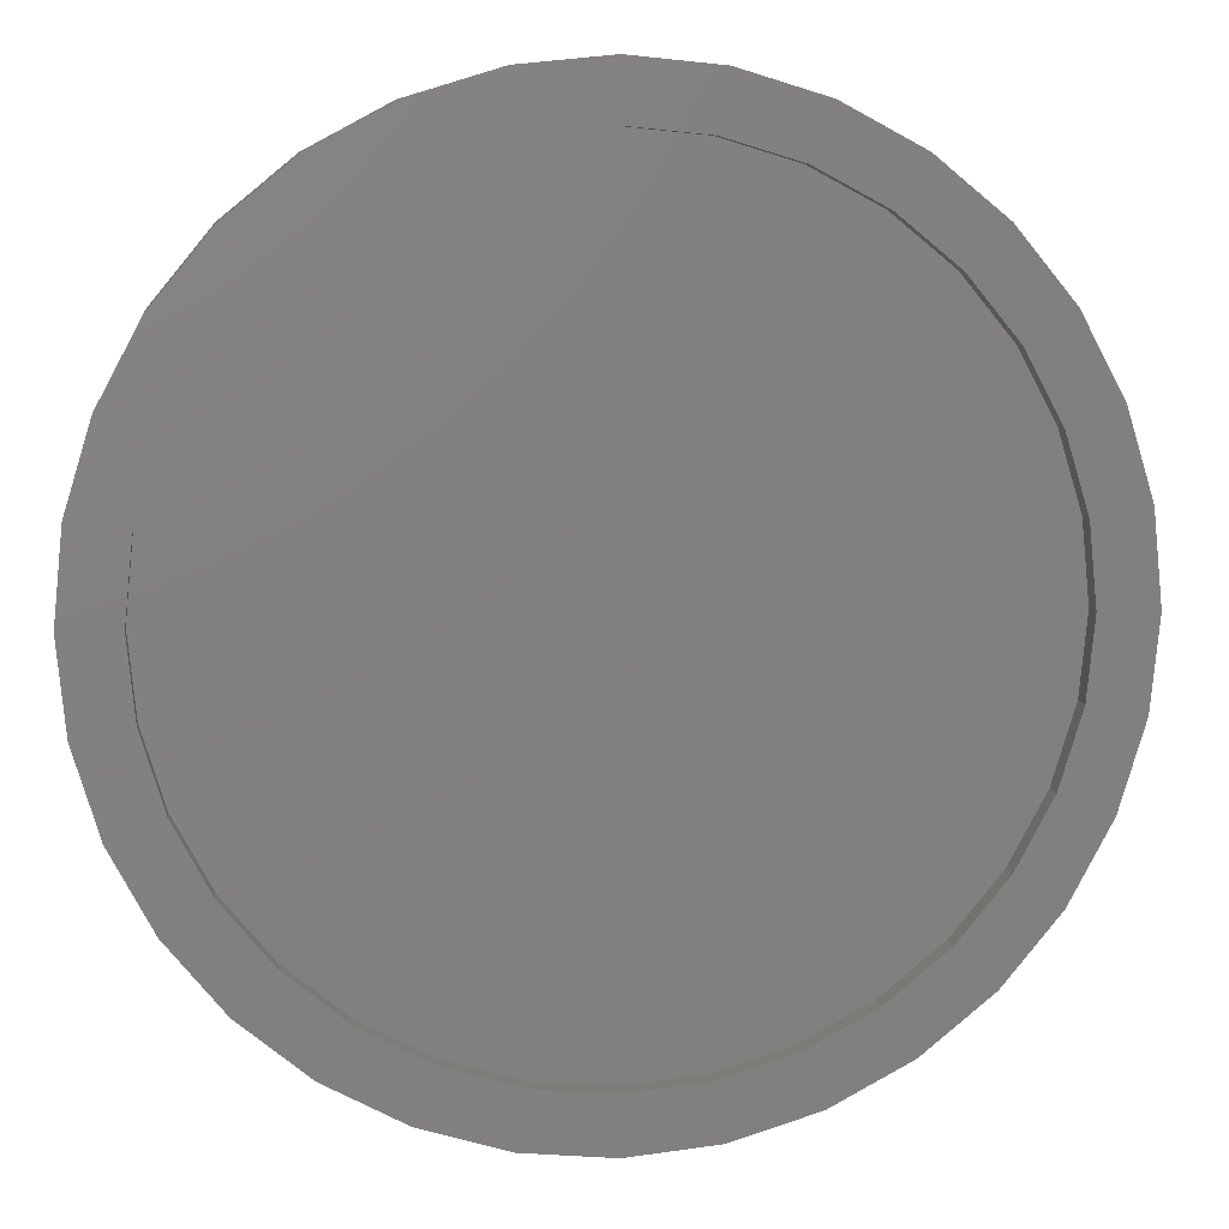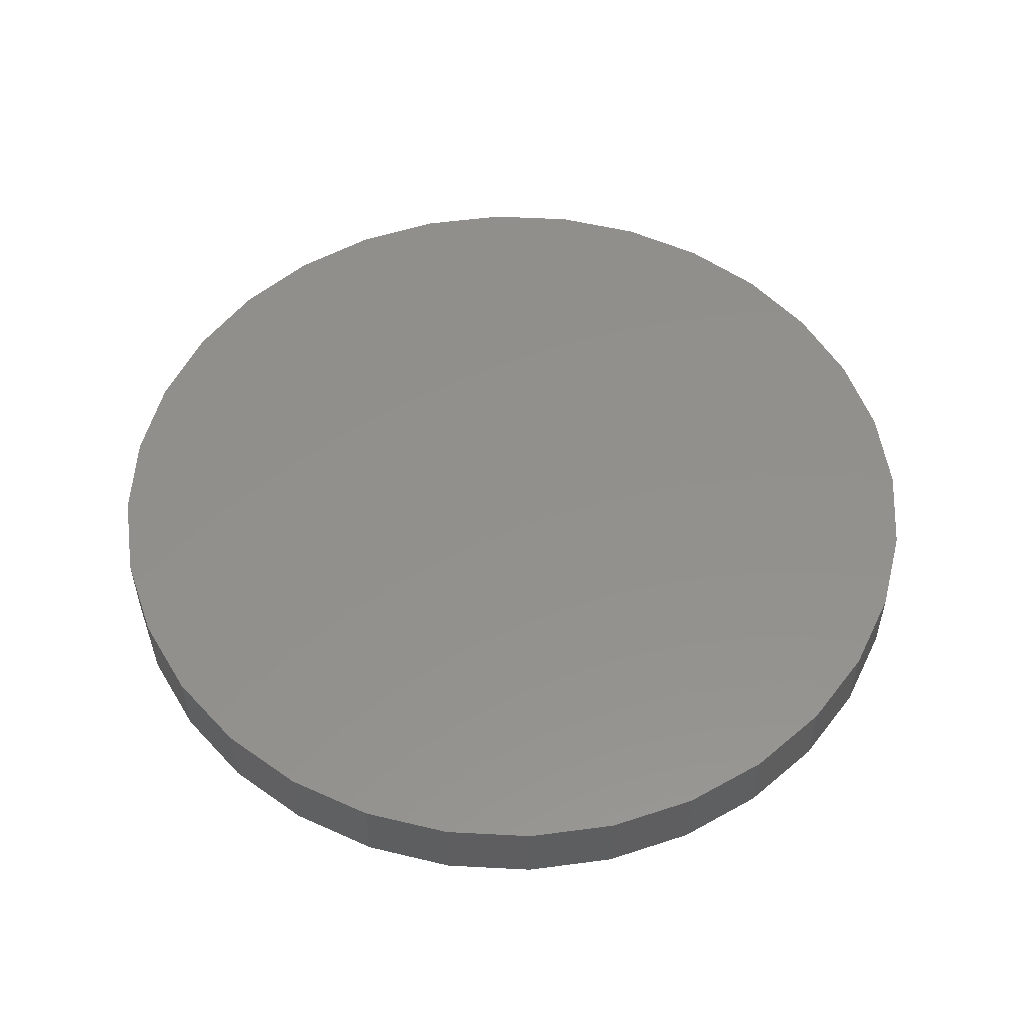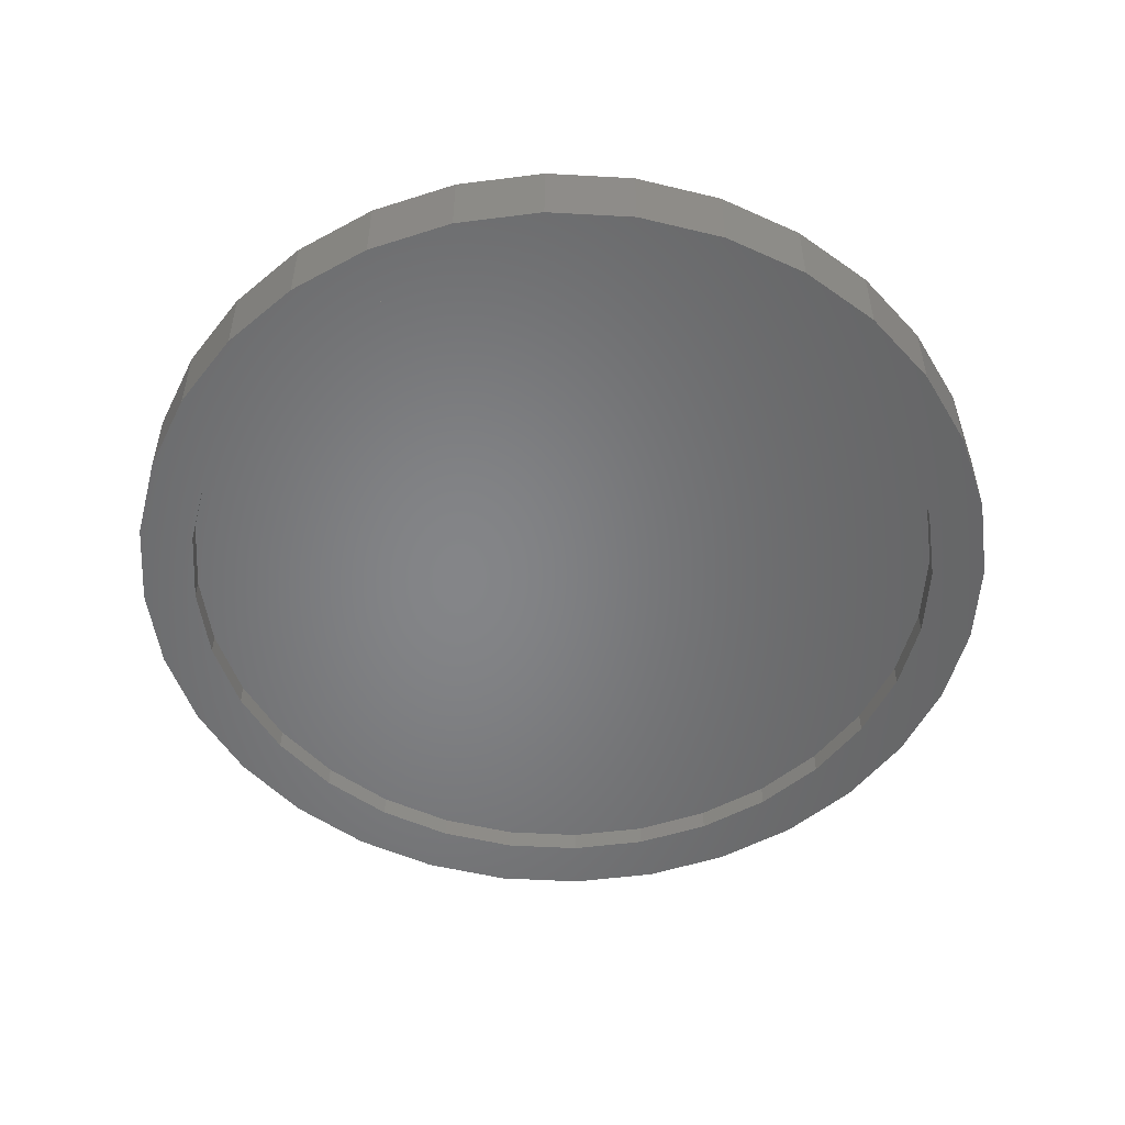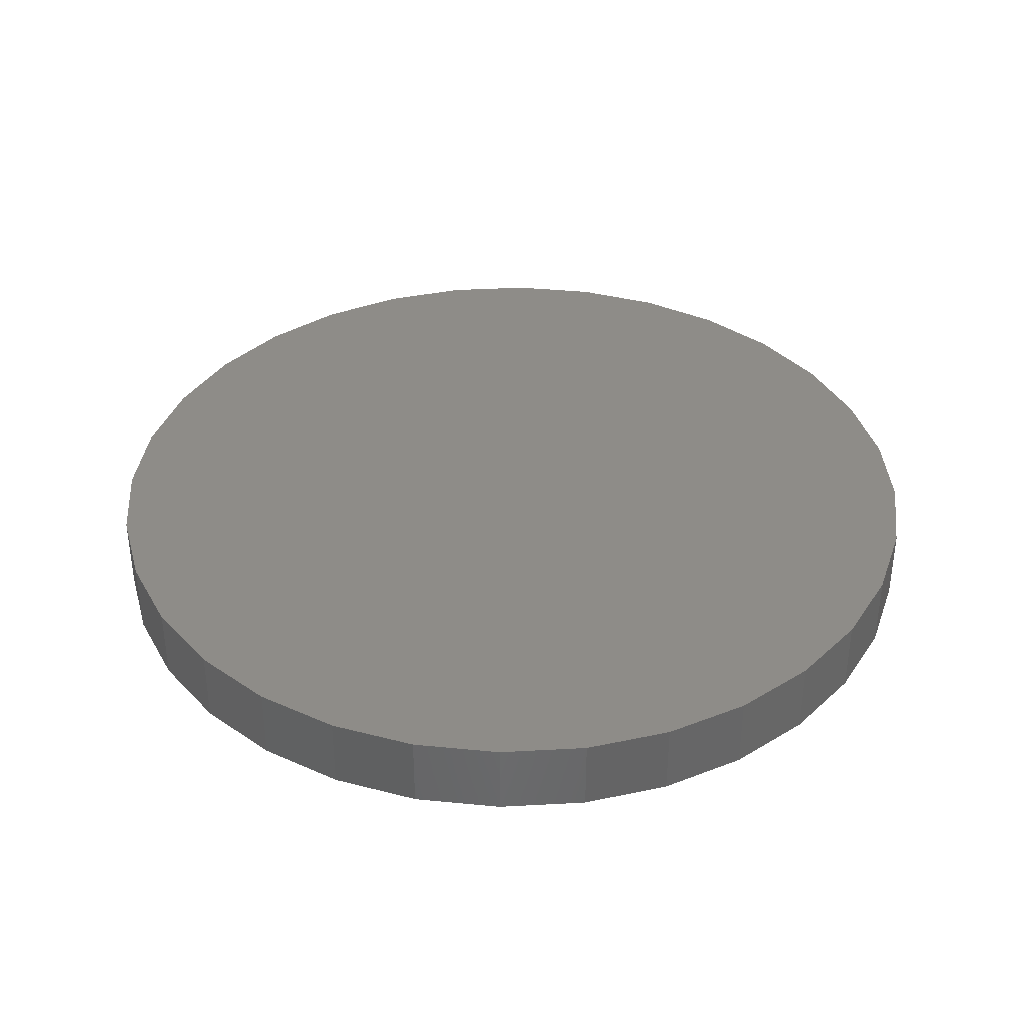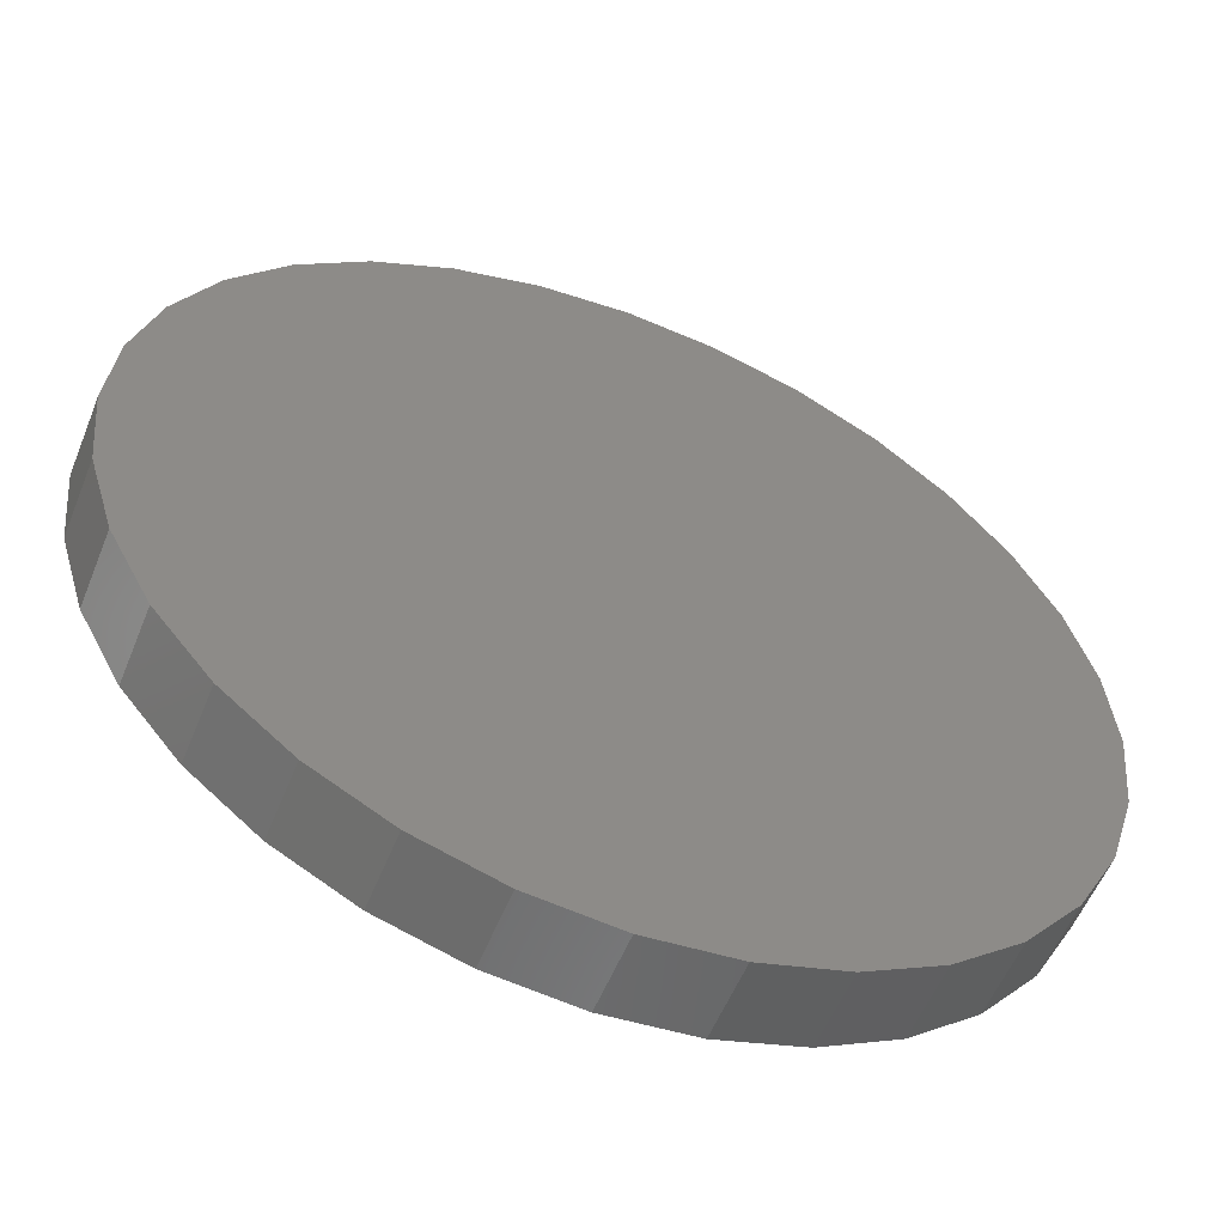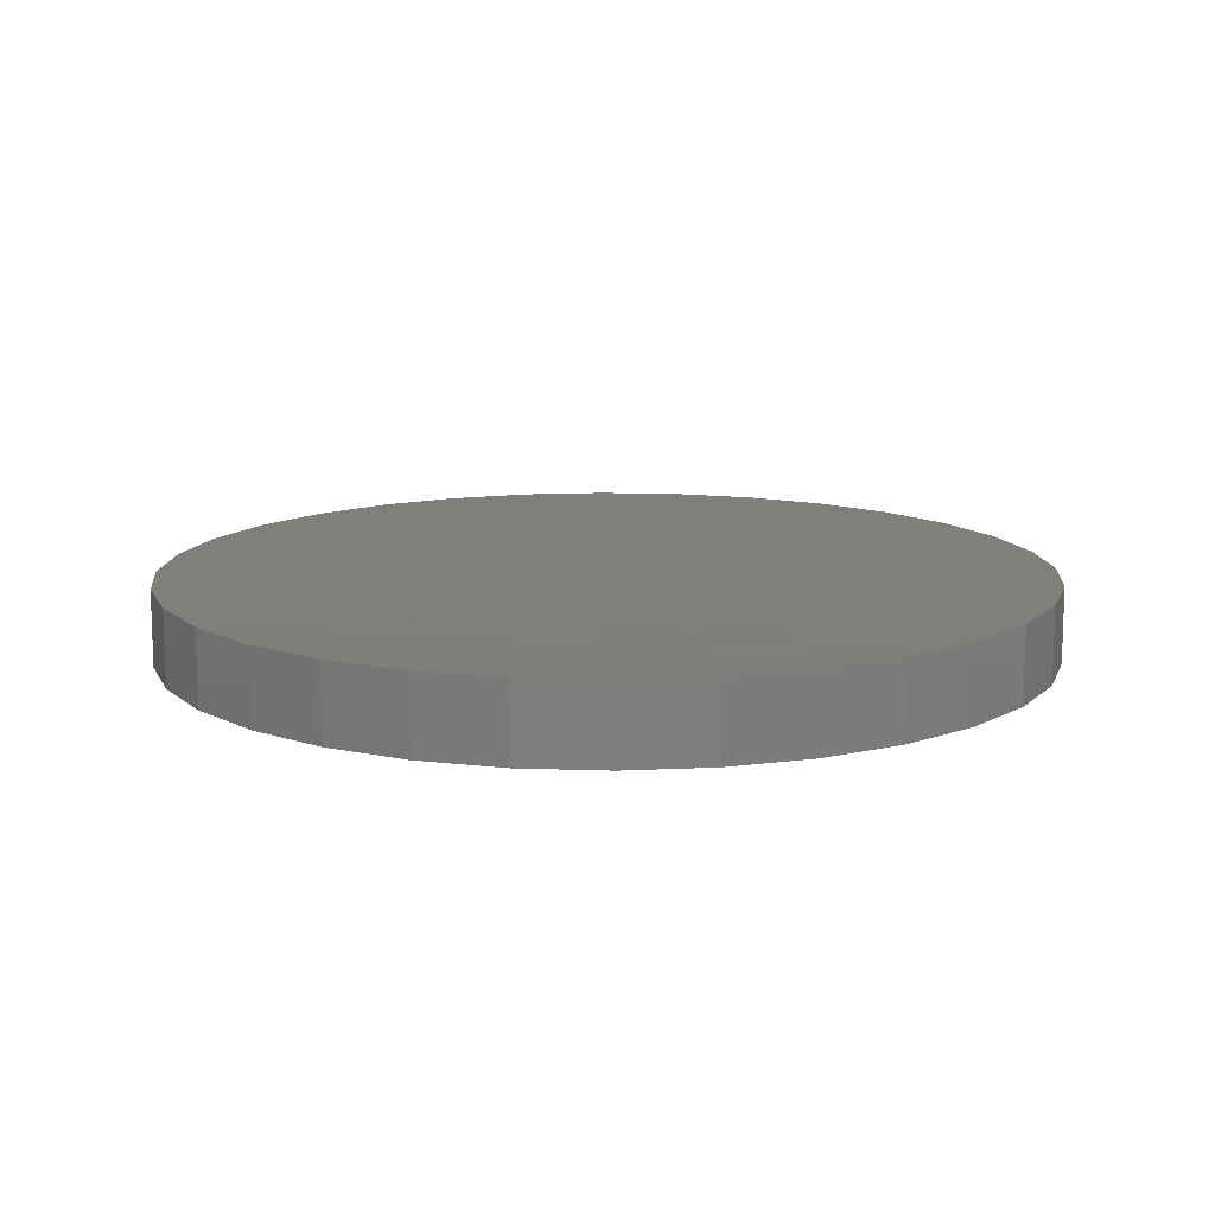
<metadata>
{"format":"stl","ext":"stl","renderer":"f3d","projection":"perspective","resolution":1024,"background":"white","views":[{"elev":8.7,"azim":-7.3,"up":"+Z"},{"elev":53.7,"azim":31.3,"up":"+Y"},{"elev":-52.4,"azim":-20.3,"up":"+Y"},{"elev":37.3,"azim":-110.9,"up":"+Y"},{"elev":-56.0,"azim":158.1,"up":"+Z"},{"elev":12.5,"azim":89.1,"up":"+Y"}]}
</metadata>
<code>
# stl→obj: 128 verts, 252 faces
v -0.3165 -0.05469 0.6693
v -0.3165 -0.05469 0.7084
v -0.3785 -0.05469 0.7023
v -0.4381 -0.05469 0.6842
v -0.5483 -0.05469 0.5455
v -0.6101 -0.05469 0.5122
v -0.574 -0.05469 0.4973
v -0.2545 -0.05469 0.7023
v -0.5807 -0.05469 0.5672
v -0.5136 -0.05469 0.5877
v -0.5412 -0.05469 0.6153
v -0.4714 -0.05469 0.6224
v -0.4931 -0.05469 0.6548
v -0.4232 -0.05469 0.6481
v -0.3709 -0.05469 0.664
v -0.5899 -0.05469 0.445
v -0.6282 -0.05469 0.4526
v -0.5952 -0.05469 0.3906
v -0.6343 -0.05469 0.3906
v -0.5899 -0.05469 0.3363
v -0.6282 -0.05469 0.3286
v -0.574 -0.05469 0.284
v -0.6101 -0.05469 0.269
v -0.5483 -0.05469 0.2358
v -0.5807 -0.05469 0.2141
v -0.5136 -0.05469 0.1936
v -0.4714 -0.05469 0.1589
v -0.5412 -0.05469 0.1659
v -0.4232 -0.05469 0.1331
v -0.4931 -0.05469 0.1264
v -0.3709 -0.05469 0.1173
v -0.4381 -0.05469 0.09705
v -0.3165 -0.05469 0.1119
v -0.3785 -0.05469 0.07897
v -0.3165 -0.05469 0.07286
v -0.1949 -0.05469 0.6842
v -0.2622 -0.05469 0.664
v -0.14 -0.05469 0.6548
v -0.2099 -0.05469 0.6481
v -0.09184 -0.05469 0.6153
v -0.1617 -0.05469 0.6224
v -0.05232 -0.05469 0.5672
v -0.1195 -0.05469 0.5877
v -0.02295 -0.05469 0.5122
v -0.0848 -0.05469 0.5455
v -0.05904 -0.05469 0.4973
v -0.004872 -0.05469 0.4526
v -0.04318 -0.05469 0.445
v 0.001234 -0.05469 0.3906
v -0.03783 -0.05469 0.3906
v -0.004872 -0.05469 0.3286
v -0.04318 -0.05469 0.3363
v -0.02295 -0.05469 0.269
v -0.05904 -0.05469 0.284
v -0.05232 -0.05469 0.2141
v -0.0848 -0.05469 0.2358
v -0.1195 -0.05469 0.1936
v -0.09184 -0.05469 0.1659
v -0.1617 -0.05469 0.1589
v -0.14 -0.05469 0.1264
v -0.2099 -0.05469 0.1331
v -0.1949 -0.05469 0.09705
v -0.2622 -0.05469 0.1173
v -0.2545 -0.05469 0.07897
v -0.3165 -0.03906 0.1119
v -0.2622 -0.03906 0.1173
v -0.2099 -0.03906 0.1331
v -0.1617 -0.03906 0.1589
v -0.1195 -0.03906 0.1936
v -0.0848 -0.03906 0.2358
v -0.05904 -0.03906 0.284
v -0.04318 -0.03906 0.3363
v -0.03783 -0.03906 0.3906
v -0.3709 -0.03906 0.1173
v -0.4232 -0.03906 0.1331
v -0.4714 -0.03906 0.1589
v -0.5136 -0.03906 0.1936
v -0.5483 -0.03906 0.2358
v -0.574 -0.03906 0.284
v -0.5899 -0.03906 0.3363
v -0.5952 -0.03906 0.3906
v -0.3165 -0.03906 0.6693
v -0.3709 -0.03906 0.664
v -0.4232 -0.03906 0.6481
v -0.4714 -0.03906 0.6224
v -0.5136 -0.03906 0.5877
v -0.5483 -0.03906 0.5455
v -0.574 -0.03906 0.4973
v -0.5899 -0.03906 0.445
v -0.2622 -0.03906 0.664
v -0.2099 -0.03906 0.6481
v -0.1617 -0.03906 0.6224
v -0.1195 -0.03906 0.5877
v -0.0848 -0.03906 0.5455
v -0.05904 -0.03906 0.4973
v -0.04318 -0.03906 0.445
v -0.3165 5.927e-17 0.7084
v -0.2545 6.582e-17 0.7023
v -0.3785 5.205e-17 0.7023
v -0.3165 2.399e-17 0.07286
v -0.3785 1.745e-17 0.07897
v -0.2545 3.122e-17 0.07897
v -0.4381 1.184e-17 0.09705
v -0.1949 3.884e-17 0.09705
v -0.4931 7.367e-18 0.1264
v -0.14 4.657e-17 0.1264
v -0.5412 4.215e-18 0.1659
v -0.09184 5.411e-17 0.1659
v -0.5807 2.5e-18 0.2141
v -0.05232 6.117e-17 0.2141
v -0.6101 2.29e-18 0.269
v -0.02295 6.748e-17 0.269
v -0.6282 3.591e-18 0.3286
v -0.004872 7.279e-17 0.3286
v -0.6343 6.355e-18 0.3906
v 0.001234 7.691e-17 0.3906
v -0.6282 1.047e-17 0.4526
v -0.004872 7.968e-17 0.4526
v -0.6101 1.579e-17 0.5122
v -0.02295 8.098e-17 0.5122
v -0.5807 2.21e-17 0.5672
v -0.05232 8.077e-17 0.5672
v -0.5412 2.916e-17 0.6153
v -0.09184 7.905e-17 0.6153
v -0.4931 3.67e-17 0.6548
v -0.14 7.59e-17 0.6548
v -0.4381 4.443e-17 0.6842
v -0.1949 7.143e-17 0.6842
f 1 2 3
f 1 3 4
f 5 6 7
f 8 2 1
f 6 5 9
f 9 5 10
f 9 10 11
f 11 10 12
f 11 12 13
f 13 12 14
f 13 14 4
f 4 14 15
f 4 15 1
f 7 6 16
f 16 6 17
f 16 17 18
f 18 17 19
f 18 19 20
f 20 19 21
f 20 21 22
f 22 21 23
f 22 23 24
f 24 23 25
f 24 25 26
f 26 25 27
f 27 25 28
f 27 28 29
f 29 28 30
f 29 30 31
f 31 30 32
f 31 32 33
f 33 32 34
f 33 34 35
f 8 1 36
f 36 1 37
f 36 37 38
f 38 37 39
f 38 39 40
f 40 39 41
f 40 41 42
f 42 41 43
f 42 43 44
f 44 43 45
f 44 45 46
f 44 46 47
f 47 46 48
f 47 48 49
f 49 48 50
f 49 50 51
f 51 50 52
f 51 52 53
f 53 52 54
f 53 54 55
f 55 54 56
f 55 56 57
f 55 57 58
f 58 57 59
f 58 59 60
f 60 59 61
f 60 61 62
f 62 61 63
f 62 63 64
f 64 63 33
f 64 33 35
f 65 63 66
f 66 63 61
f 66 61 67
f 67 61 59
f 67 59 68
f 68 59 57
f 68 57 69
f 69 57 56
f 69 56 70
f 70 56 54
f 70 54 71
f 71 54 52
f 71 52 72
f 72 52 50
f 72 50 73
f 63 65 33
f 33 65 74
f 33 74 31
f 31 74 75
f 31 75 29
f 29 75 76
f 29 76 27
f 27 76 77
f 27 77 26
f 26 77 78
f 26 78 24
f 24 78 79
f 24 79 22
f 22 79 80
f 22 80 20
f 20 80 81
f 20 81 18
f 82 15 83
f 83 15 14
f 83 14 84
f 84 14 12
f 84 12 85
f 85 12 10
f 85 10 86
f 86 10 5
f 86 5 87
f 87 5 7
f 87 7 88
f 88 7 16
f 88 16 89
f 89 16 18
f 89 18 81
f 15 82 1
f 1 82 90
f 1 90 37
f 37 90 91
f 37 91 39
f 39 91 92
f 39 92 41
f 41 92 93
f 41 93 43
f 43 93 94
f 43 94 45
f 45 94 95
f 45 95 46
f 46 95 96
f 46 96 48
f 48 96 73
f 48 73 50
f 83 90 82
f 90 83 91
f 91 83 84
f 91 84 92
f 92 84 85
f 92 85 93
f 93 85 86
f 93 86 94
f 94 86 87
f 94 87 95
f 95 87 88
f 95 88 96
f 96 88 89
f 96 89 73
f 73 89 81
f 73 81 72
f 72 81 80
f 72 80 71
f 71 80 79
f 71 79 70
f 70 79 78
f 70 78 69
f 69 78 77
f 69 77 68
f 68 77 76
f 68 76 67
f 67 76 75
f 67 75 66
f 66 75 74
f 66 74 65
f 97 98 99
f 100 101 102
f 102 101 103
f 102 103 104
f 104 103 105
f 104 105 106
f 106 105 107
f 106 107 108
f 108 107 109
f 108 109 110
f 110 109 111
f 110 111 112
f 112 111 113
f 112 113 114
f 114 113 115
f 114 115 116
f 116 115 117
f 116 117 118
f 118 117 119
f 118 119 120
f 120 119 121
f 120 121 122
f 122 121 123
f 122 123 124
f 124 123 125
f 124 125 126
f 126 125 127
f 126 127 128
f 128 127 99
f 128 99 98
f 116 49 114
f 114 49 51
f 114 51 112
f 112 51 53
f 112 53 110
f 110 53 55
f 110 55 108
f 108 55 58
f 108 58 106
f 106 58 60
f 106 60 104
f 104 60 62
f 104 62 102
f 102 62 64
f 102 64 100
f 100 64 35
f 100 35 101
f 101 35 34
f 101 34 103
f 103 34 32
f 103 32 105
f 105 32 30
f 105 30 107
f 107 30 28
f 107 28 109
f 109 28 25
f 109 25 111
f 111 25 23
f 111 23 113
f 113 23 21
f 113 21 115
f 115 21 19
f 115 19 117
f 117 19 17
f 117 17 119
f 119 17 6
f 119 6 121
f 121 6 9
f 121 9 123
f 123 9 11
f 123 11 125
f 125 11 13
f 125 13 127
f 127 13 4
f 127 4 99
f 99 4 3
f 99 3 97
f 97 3 2
f 97 2 98
f 98 2 8
f 98 8 128
f 128 8 36
f 128 36 126
f 126 36 38
f 126 38 124
f 124 38 40
f 124 40 122
f 122 40 42
f 122 42 120
f 120 42 44
f 120 44 118
f 118 44 47
f 118 47 116
f 116 47 49

</code>
